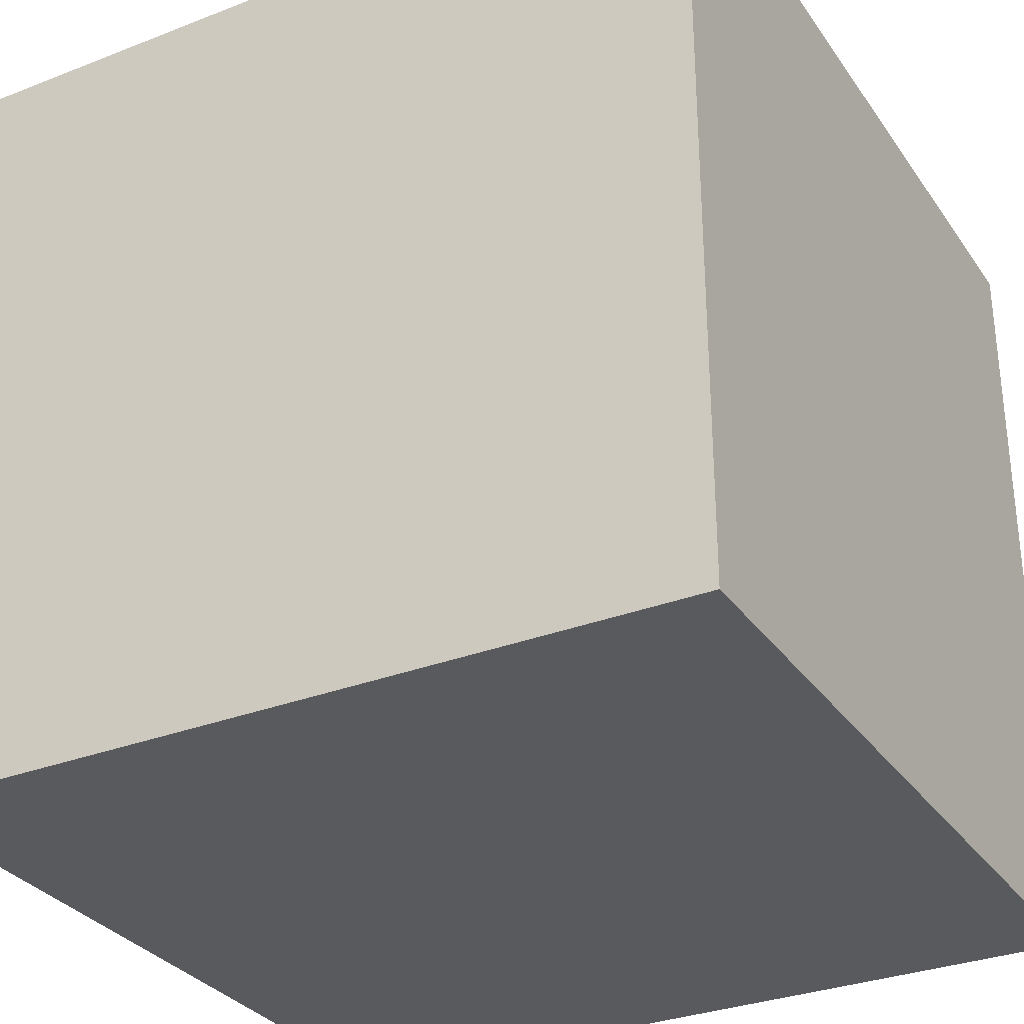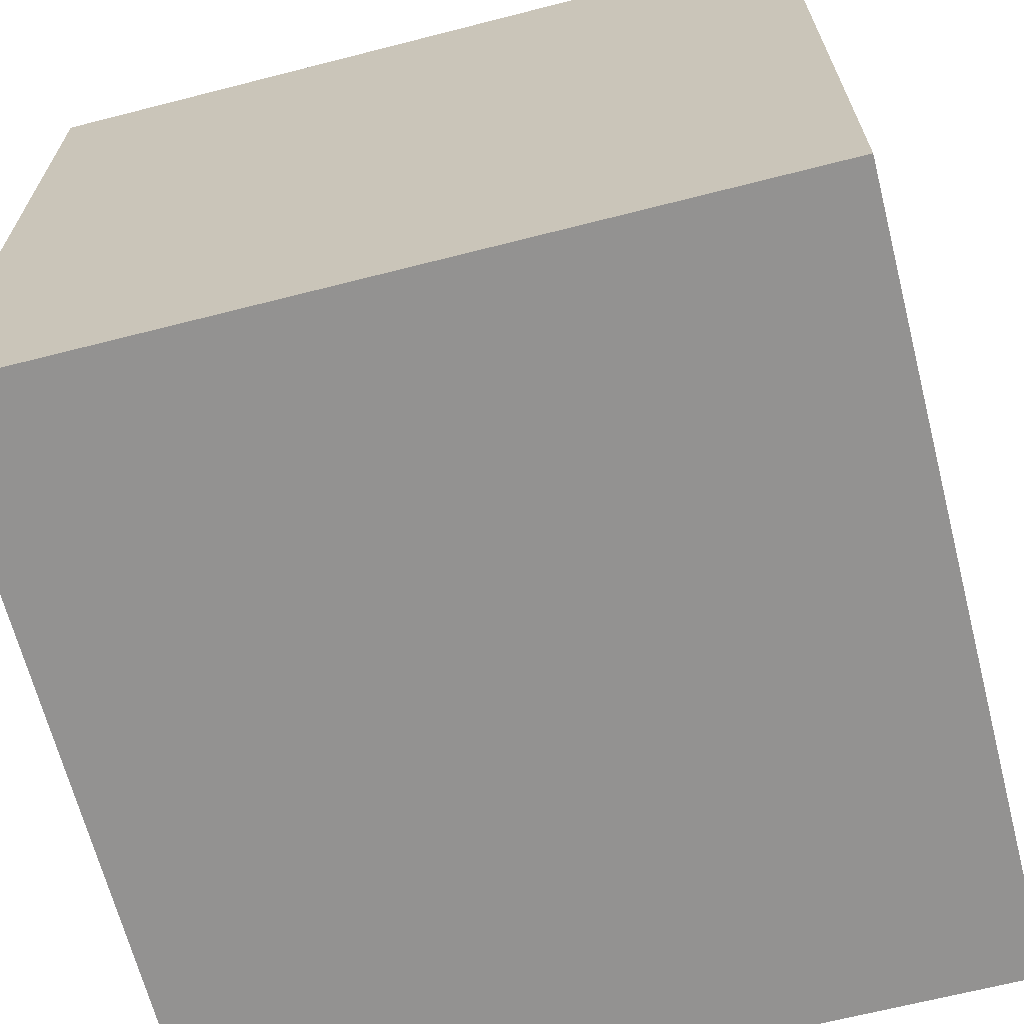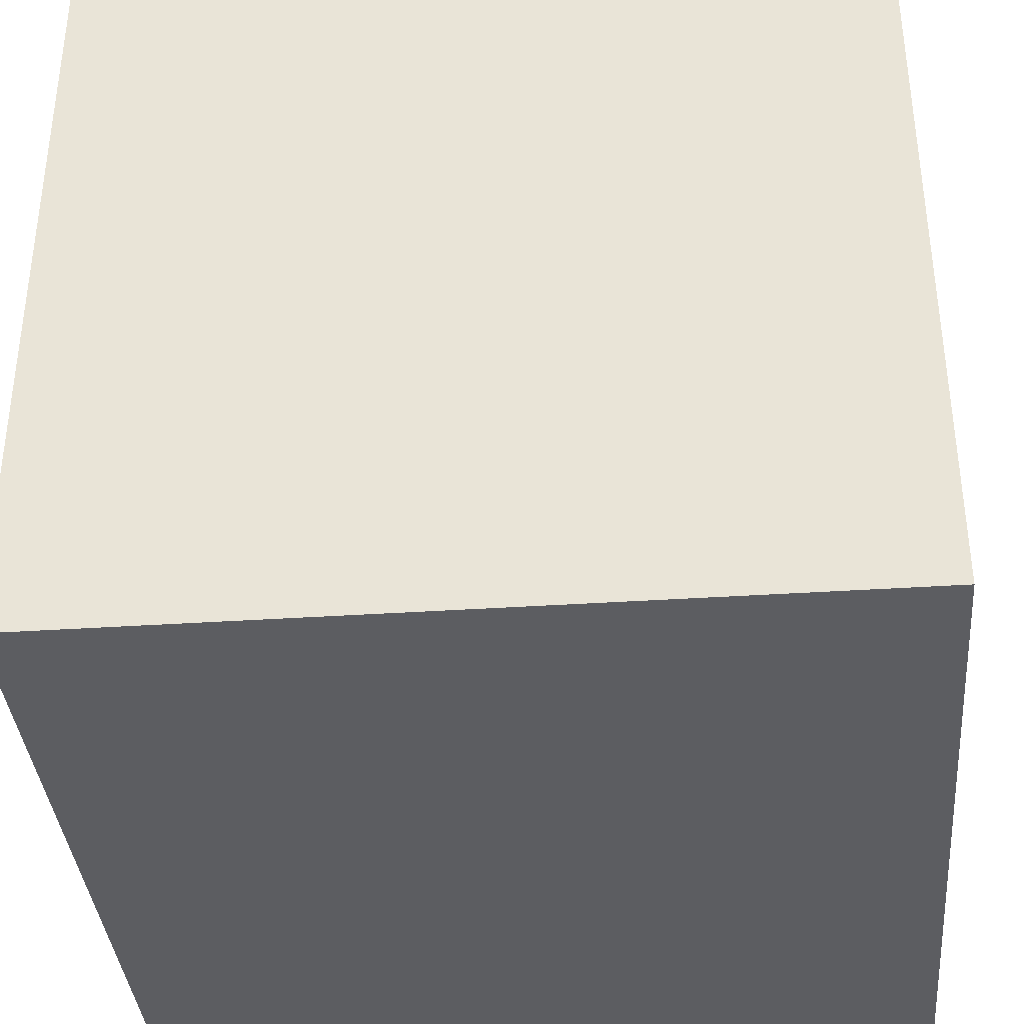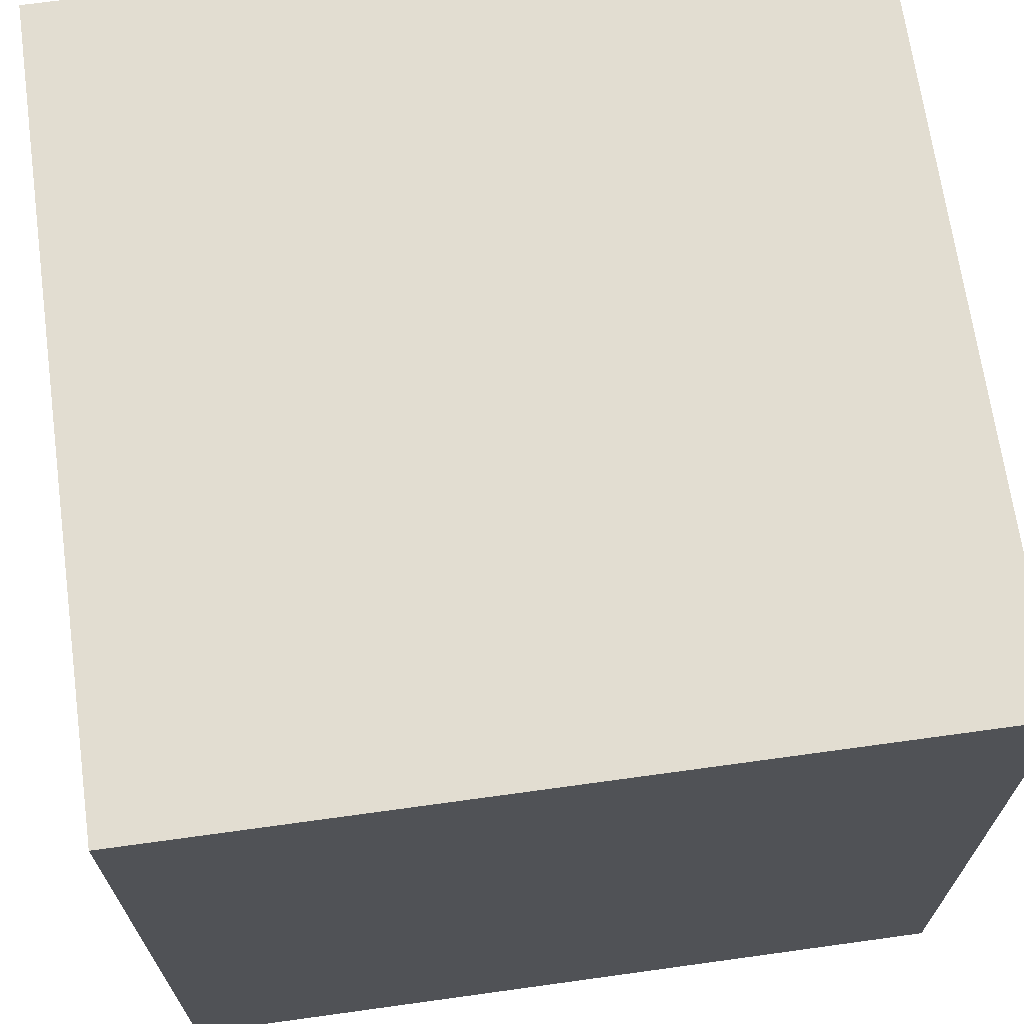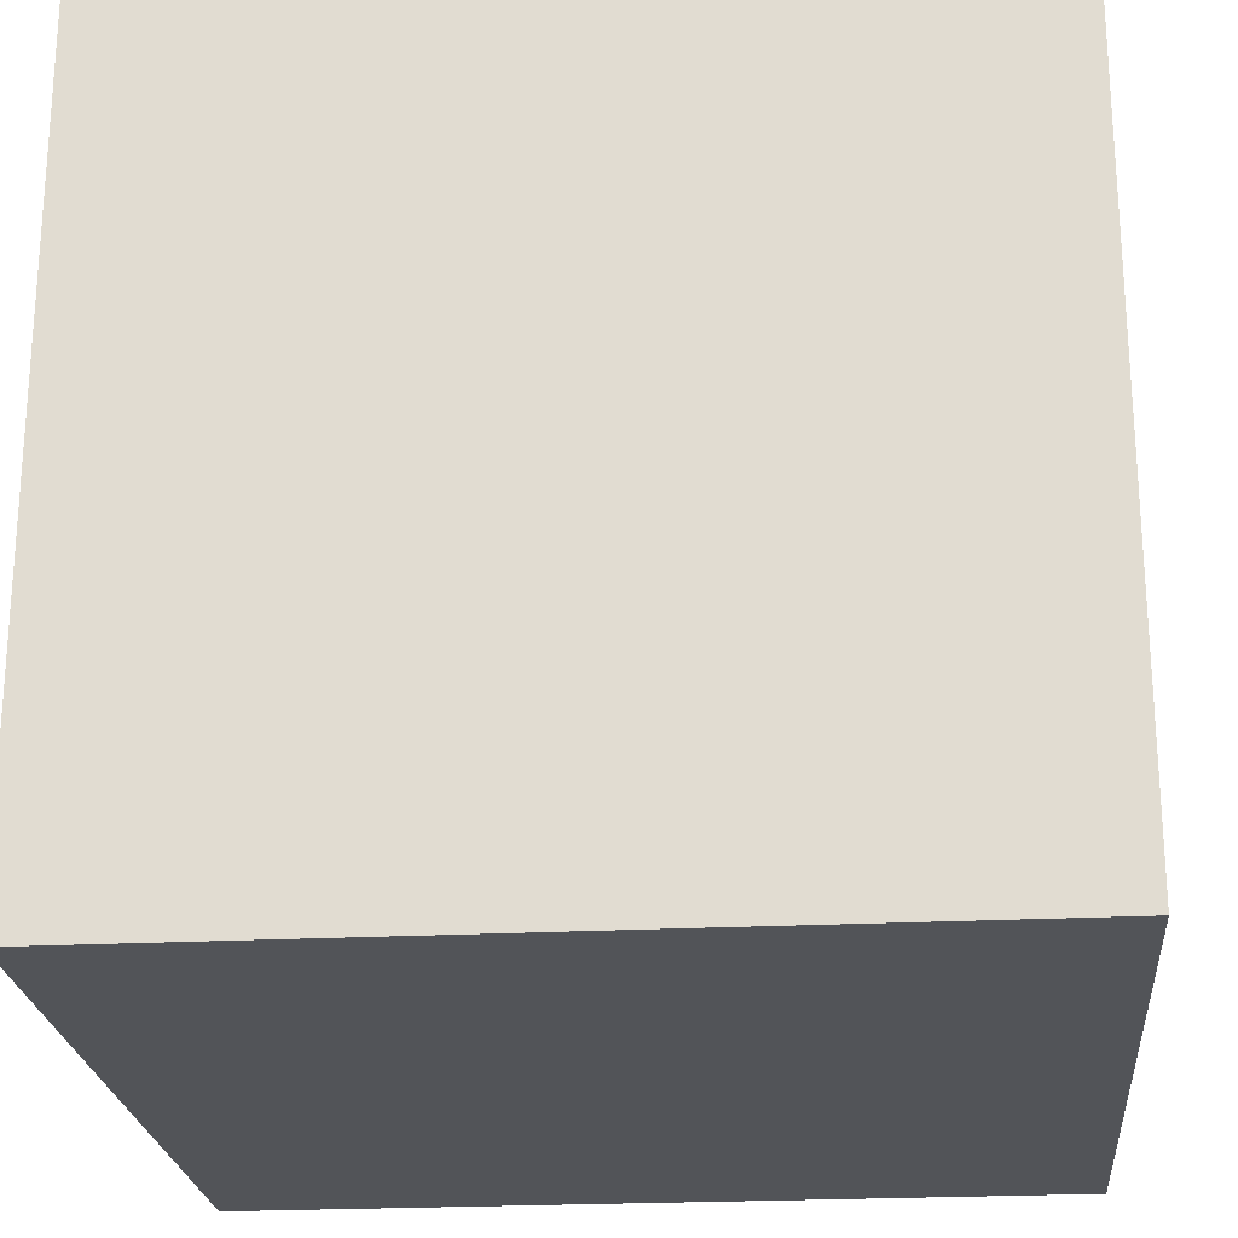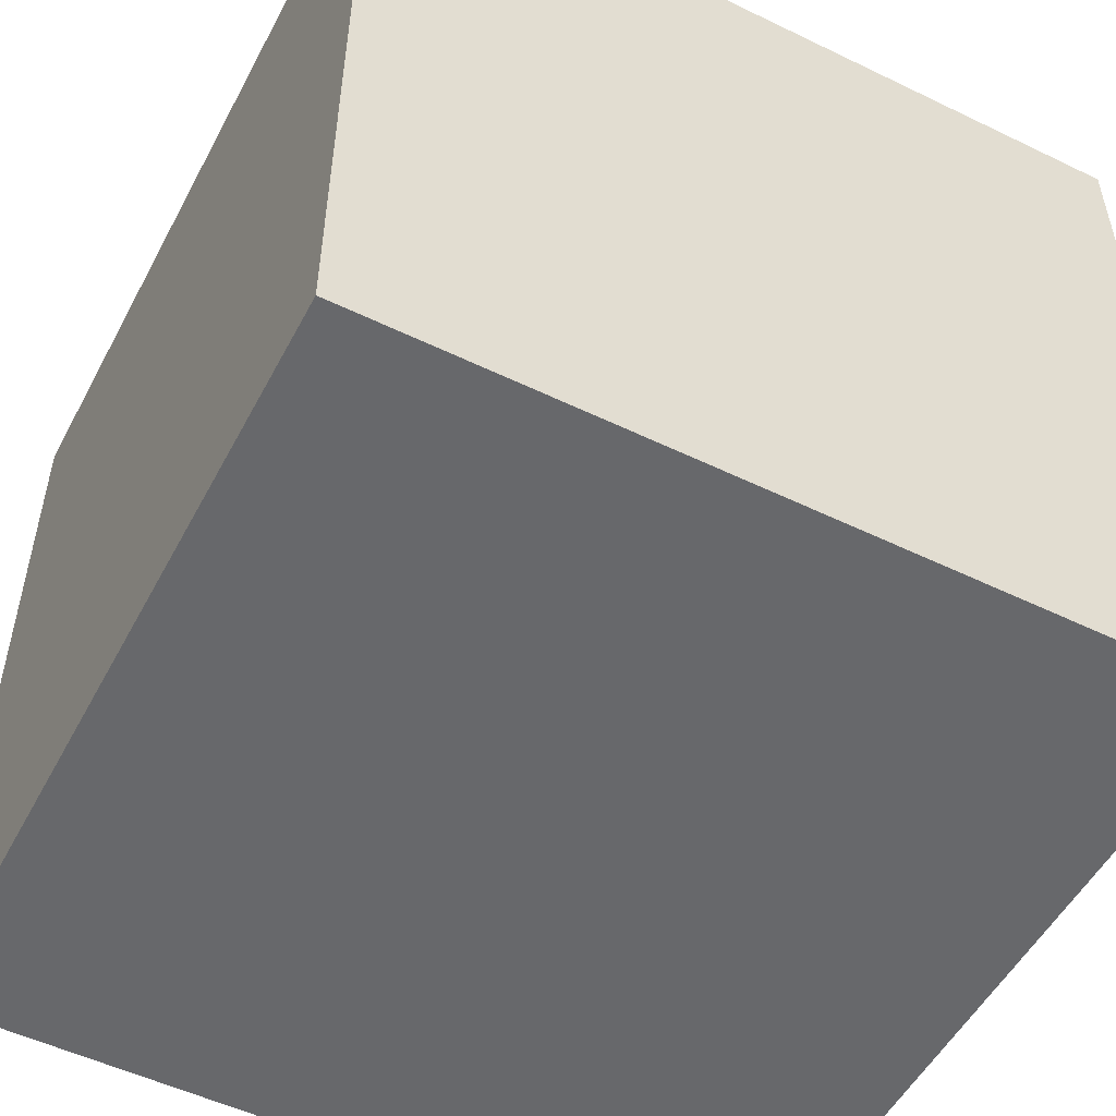
<metadata>
{"format":"obj","ext":"obj","renderer":"f3d","projection":"perspective","resolution":1024,"background":"white","views":[{"elev":-31.4,"azim":28.9,"up":"+Z"},{"elev":-66.4,"azim":104.4,"up":"+Z"},{"elev":-37.2,"azim":94.9,"up":"+Y"},{"elev":68.5,"azim":-97.9,"up":"+Z"},{"elev":-23.3,"azim":-85.0,"up":"+Z"},{"elev":-52.5,"azim":-117.5,"up":"+Z"}]}
</metadata>
<code>
o
v -1.6 -1.6 1.6
v -1.6 -1.6 -1.6
v -1.6 1.6 1.6
v -1.6 1.6 -1.6
v 1.6 -1.6 1.6
v 1.6 -1.6 -1.6
v 1.6 1.6 1.6
v 1.6 1.6 -1.6
v -1.6 -1.6 1.6
v -1.6 1.6 1.6
v 1.6 -1.6 1.6
v 1.6 1.6 1.6
v -1.6 -1.6 -1.6
v -1.6 1.6 -1.6
v 1.6 -1.6 -1.6
v 1.6 1.6 -1.6
v -1.6 -1.6 1.6
v 1.6 -1.6 1.6
v -1.6 -1.6 -1.6
v 1.6 -1.6 -1.6
v -1.6 1.6 1.6
v 1.6 1.6 1.6
v -1.6 1.6 -1.6
v 1.6 1.6 -1.6
f 3 2 1
f 4 2 3
f 5 6 7
f 7 6 8
f 11 10 9
f 12 10 11
f 13 14 15
f 15 14 16
f 19 18 17
f 20 18 19
f 21 22 23
f 23 22 24

</code>
